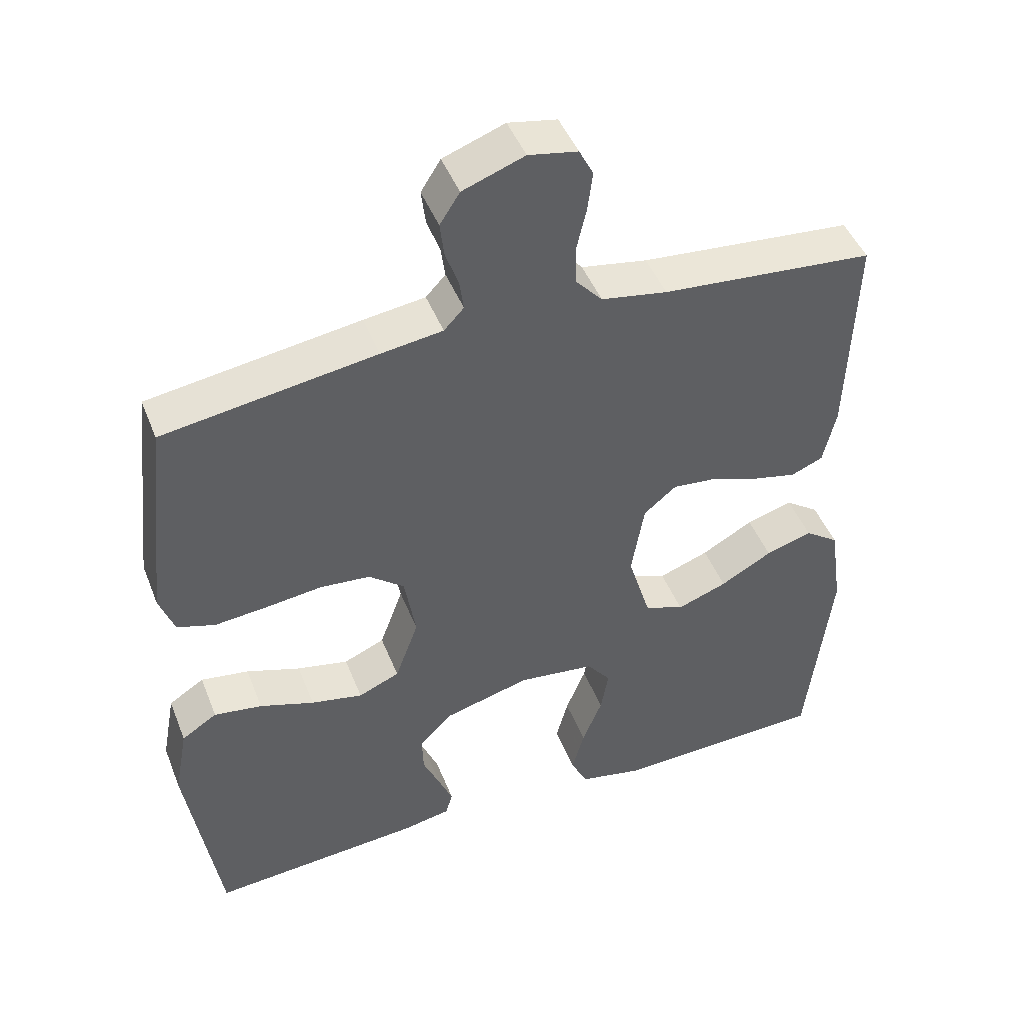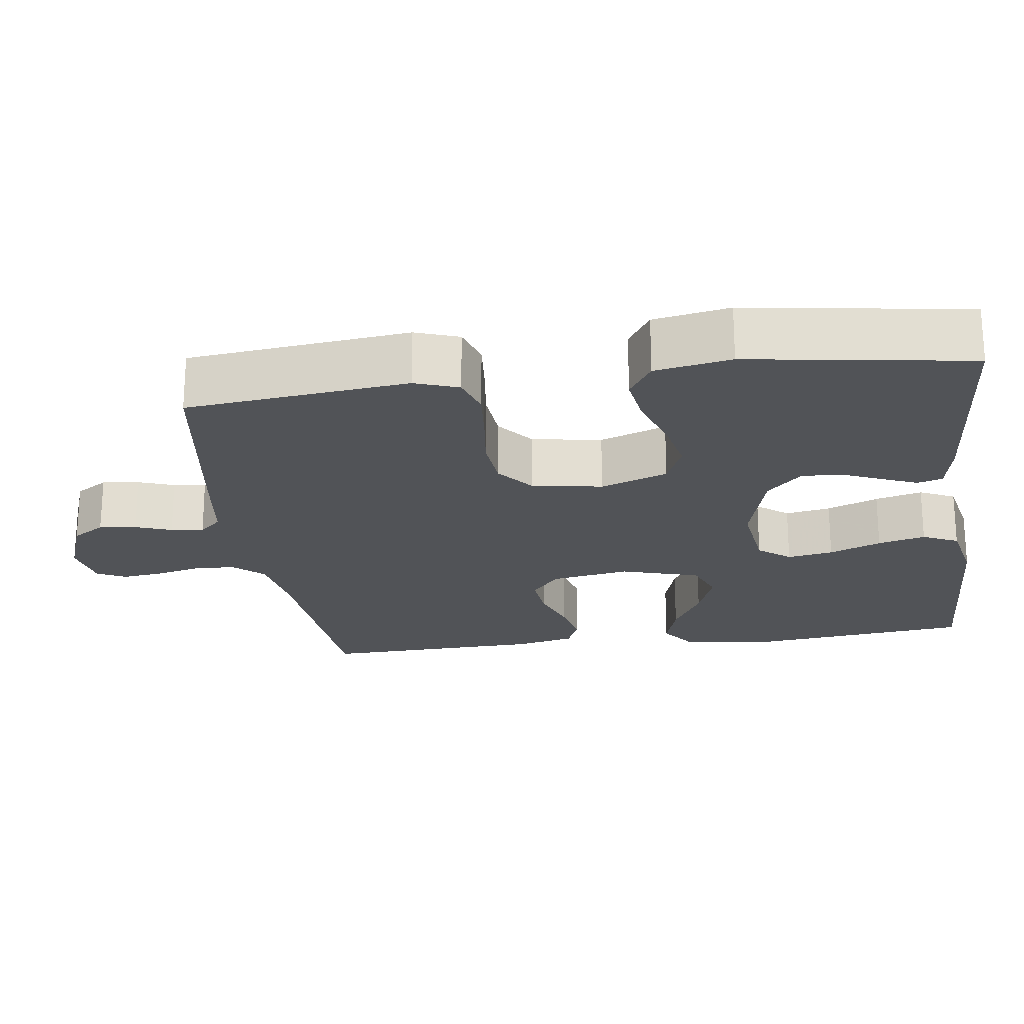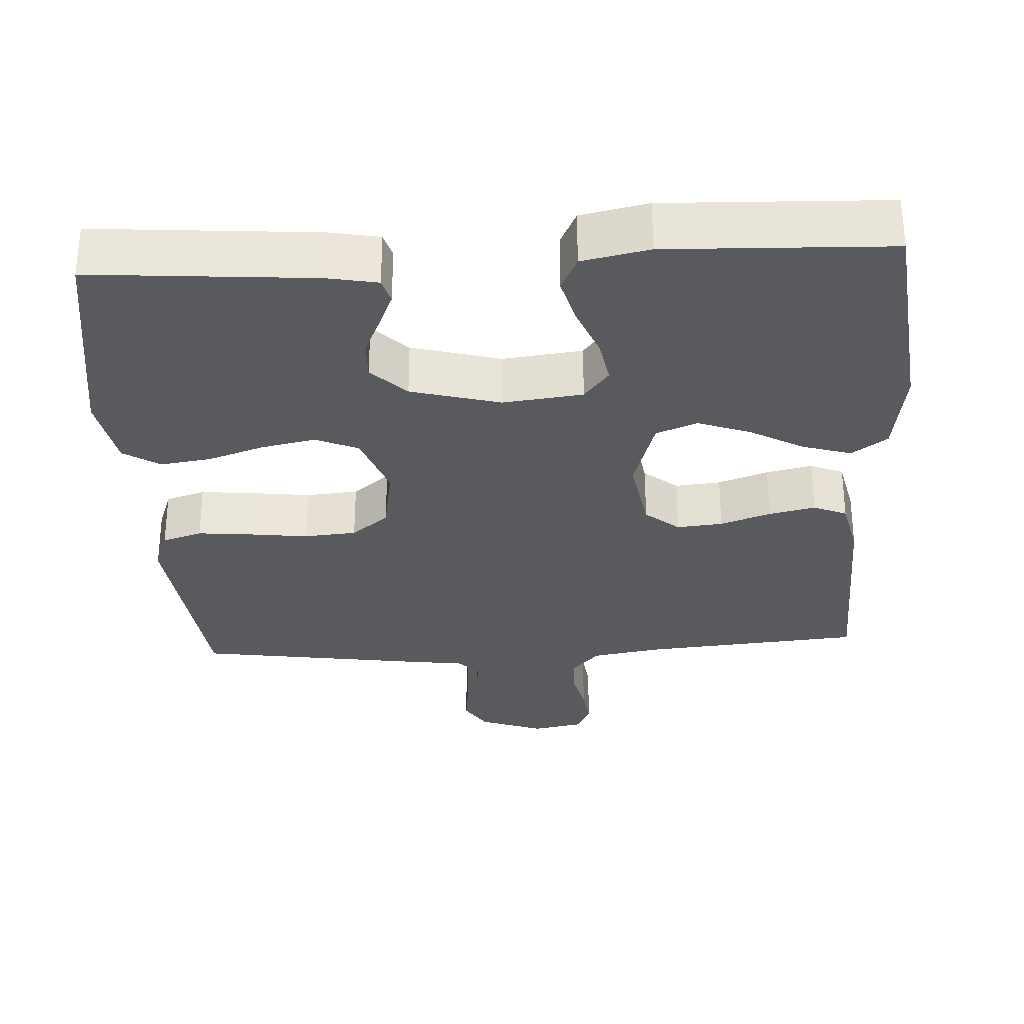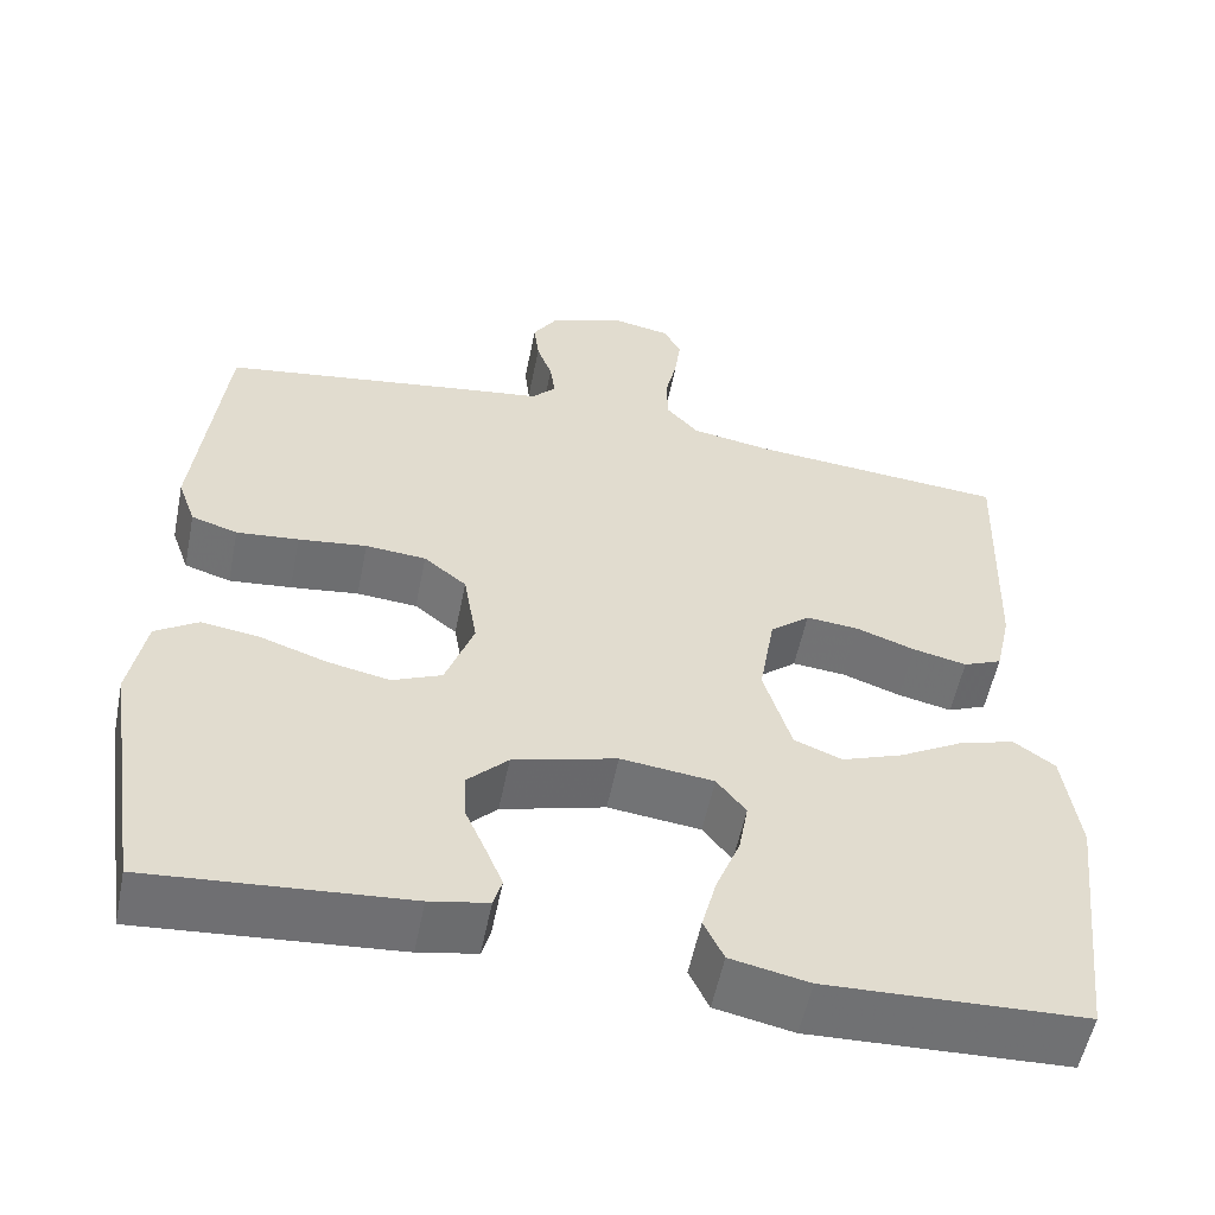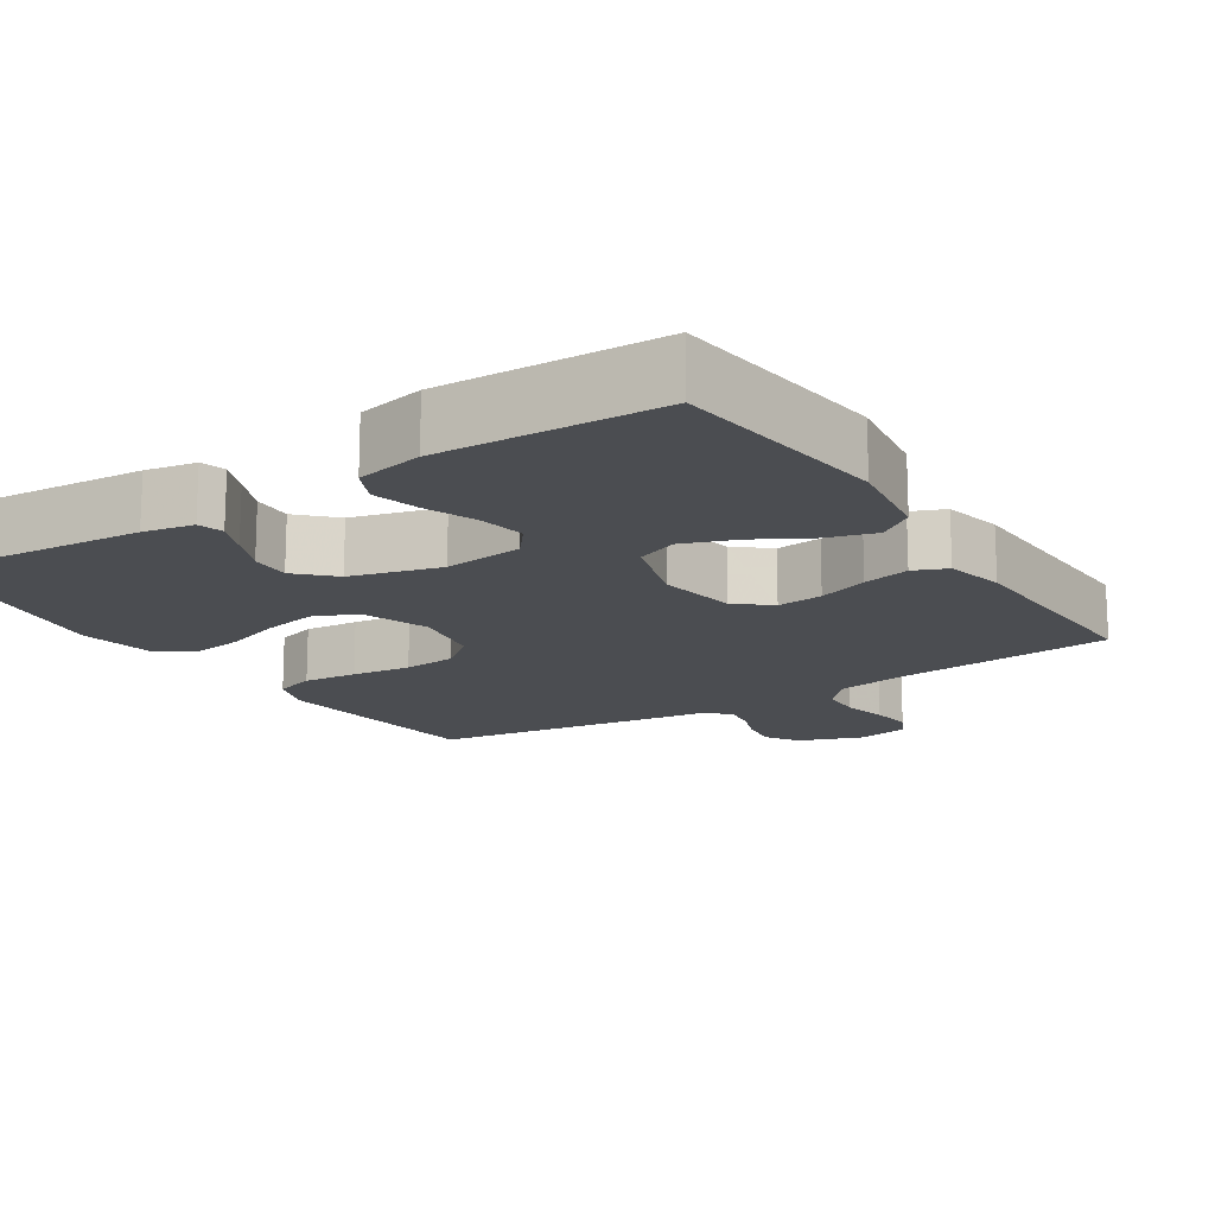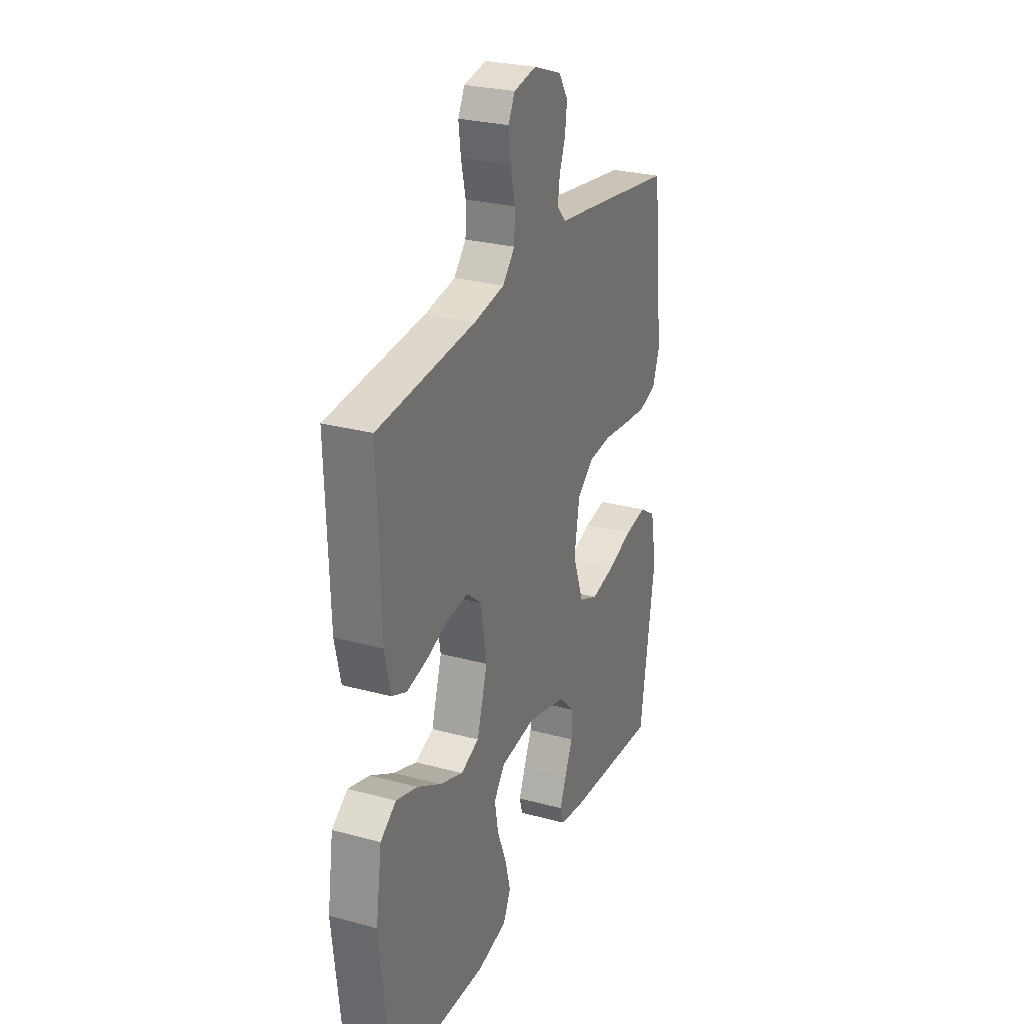
<metadata>
{"format":"obj","ext":"obj","renderer":"f3d","projection":"perspective","resolution":1024,"background":"white","views":[{"elev":46.1,"azim":159.1,"up":"+Z"},{"elev":-21.9,"azim":97.9,"up":"+Y"},{"elev":-30.9,"azim":-176.8,"up":"+Y"},{"elev":-55.3,"azim":168.6,"up":"+Z"},{"elev":-15.9,"azim":-147.1,"up":"+Y"},{"elev":27.3,"azim":-67.3,"up":"+Z"}]}
</metadata>
<code>
v 0.5 0.07 -0.5
v 0.2 0.07 -0.476
v 0.132 0.07 -0.463
v 0.122 0.07 -0.429
v 0.142 0.07 -0.381
v 0.166 0.07 -0.326
v 0.168 0.07 -0.272
v 0.121 0.07 -0.225
v 0 0.07 -0.192
v -0.108 0.07 -0.205
v -0.142 0.07 -0.248
v -0.131 0.07 -0.31
v -0.103 0.07 -0.38
v -0.086 0.07 -0.444
v -0.109 0.07 -0.492
v -0.2 0.07 -0.511
v -0.5 0.07 -0.5
v -0.534 0.07 -0.2
v -0.516 0.07 -0.075
v -0.468 0.07 -0.041
v -0.402 0.07 -0.061
v -0.329 0.07 -0.102
v -0.258 0.07 -0.128
v -0.202 0.07 -0.106
v -0.17 0.07 0
v -0.188 0.07 0.107
v -0.234 0.07 0.145
v -0.296 0.07 0.139
v -0.364 0.07 0.115
v -0.427 0.07 0.101
v -0.472 0.07 0.12
v -0.49 0.07 0.2
v -0.5 0.07 0.5
v -0.2 0.07 0.526
v -0.107 0.07 0.542
v -0.07 0.07 0.583
v -0.068 0.07 0.638
v -0.082 0.07 0.699
v -0.089 0.07 0.754
v -0.069 0.07 0.793
v 0 0.07 0.806
v 0.087 0.07 0.774
v 0.115 0.07 0.73
v 0.109 0.07 0.68
v 0.091 0.07 0.631
v 0.085 0.07 0.587
v 0.113 0.07 0.557
v 0.2 0.07 0.545
v 0.5 0.07 0.5
v 0.533 0.07 0.2
v 0.512 0.07 0.141
v 0.458 0.07 0.124
v 0.385 0.07 0.131
v 0.305 0.07 0.141
v 0.234 0.07 0.135
v 0.184 0.07 0.095
v 0.168 0.07 0
v 0.201 0.07 -0.091
v 0.259 0.07 -0.116
v 0.332 0.07 -0.101
v 0.409 0.07 -0.075
v 0.477 0.07 -0.065
v 0.527 0.07 -0.097
v 0.546 0.07 -0.2
v 0.5 0 -0.5
v 0.2 0 -0.476
v 0.132 0 -0.463
v 0.122 0 -0.429
v 0.142 0 -0.381
v 0.166 0 -0.326
v 0.168 0 -0.272
v 0.121 0 -0.225
v 0 0 -0.192
v -0.108 0 -0.205
v -0.142 0 -0.248
v -0.131 0 -0.31
v -0.103 0 -0.38
v -0.086 0 -0.444
v -0.109 0 -0.492
v -0.2 0 -0.511
v -0.5 0 -0.5
v -0.534 0 -0.2
v -0.516 0 -0.075
v -0.468 0 -0.041
v -0.402 0 -0.061
v -0.329 0 -0.102
v -0.258 0 -0.128
v -0.202 0 -0.106
v -0.17 0 0
v -0.188 0 0.107
v -0.234 0 0.145
v -0.296 0 0.139
v -0.364 0 0.115
v -0.427 0 0.101
v -0.472 0 0.12
v -0.49 0 0.2
v -0.5 0 0.5
v -0.2 0 0.526
v -0.107 0 0.542
v -0.07 0 0.583
v -0.068 0 0.638
v -0.082 0 0.699
v -0.089 0 0.754
v -0.069 0 0.793
v 0 0 0.806
v 0.087 0 0.774
v 0.115 0 0.73
v 0.109 0 0.68
v 0.091 0 0.631
v 0.085 0 0.587
v 0.113 0 0.557
v 0.2 0 0.545
v 0.5 0 0.5
v 0.533 0 0.2
v 0.512 0 0.141
v 0.458 0 0.124
v 0.385 0 0.131
v 0.305 0 0.141
v 0.234 0 0.135
v 0.184 0 0.095
v 0.168 0 0
v 0.201 0 -0.091
v 0.259 0 -0.116
v 0.332 0 -0.101
v 0.409 0 -0.075
v 0.477 0 -0.065
v 0.527 0 -0.097
v 0.546 0 -0.2
f 60 61 62 63
f 59 60 63 64
f 51 52 53 54
f 49 50 51 54
f 47 48 49 54
f 46 47 54 55
f 42 43 44 45
f 42 45 46
f 41 42 46
f 37 38 39 40
f 37 40 41 46
f 31 32 33 34
f 31 34 35
f 28 29 30 31
f 28 31 35 36
f 19 20 21 22
f 19 22 23
f 18 19 23
f 17 18 23
f 16 17 23 24
f 12 13 14 15
f 11 12 15 16
f 3 4 5 6
f 1 2 3 6
f 59 64 1 6
f 58 59 6 7
f 57 58 7 8
f 56 57 8 9
f 37 46 55 56
f 36 37 56 9
f 27 28 36
f 26 27 36
f 25 26 36 9
f 11 16 24 25
f 10 11 25
f 9 10 25
f 127 126 125 124
f 128 127 124 123
f 118 117 116 115
f 118 115 114 113
f 118 113 112 111
f 119 118 111 110
f 109 108 107 106
f 110 109 106
f 110 106 105
f 104 103 102 101
f 110 105 104 101
f 98 97 96 95
f 99 98 95
f 95 94 93 92
f 100 99 95 92
f 86 85 84 83
f 87 86 83
f 87 83 82
f 87 82 81
f 88 87 81 80
f 79 78 77 76
f 80 79 76 75
f 70 69 68 67
f 70 67 66 65
f 70 65 128 123
f 71 70 123 122
f 72 71 122 121
f 73 72 121 120
f 120 119 110 101
f 73 120 101 100
f 100 92 91
f 100 91 90
f 73 100 90 89
f 89 88 80 75
f 89 75 74
f 89 74 73
f 1 65 66 2
f 2 66 67 3
f 3 67 68 4
f 4 68 69 5
f 5 69 70 6
f 6 70 71 7
f 7 71 72 8
f 8 72 73 9
f 9 73 74 10
f 10 74 75 11
f 11 75 76 12
f 12 76 77 13
f 13 77 78 14
f 14 78 79 15
f 15 79 80 16
f 16 80 81 17
f 17 81 82 18
f 18 82 83 19
f 19 83 84 20
f 20 84 85 21
f 21 85 86 22
f 22 86 87 23
f 23 87 88 24
f 24 88 89 25
f 25 89 90 26
f 26 90 91 27
f 27 91 92 28
f 28 92 93 29
f 29 93 94 30
f 30 94 95 31
f 31 95 96 32
f 32 96 97 33
f 33 97 98 34
f 34 98 99 35
f 35 99 100 36
f 36 100 101 37
f 37 101 102 38
f 38 102 103 39
f 39 103 104 40
f 40 104 105 41
f 41 105 106 42
f 42 106 107 43
f 43 107 108 44
f 44 108 109 45
f 45 109 110 46
f 46 110 111 47
f 47 111 112 48
f 48 112 113 49
f 49 113 114 50
f 50 114 115 51
f 51 115 116 52
f 52 116 117 53
f 53 117 118 54
f 54 118 119 55
f 55 119 120 56
f 56 120 121 57
f 57 121 122 58
f 58 122 123 59
f 59 123 124 60
f 60 124 125 61
f 61 125 126 62
f 62 126 127 63
f 63 127 128 64
f 64 128 65 1

</code>
